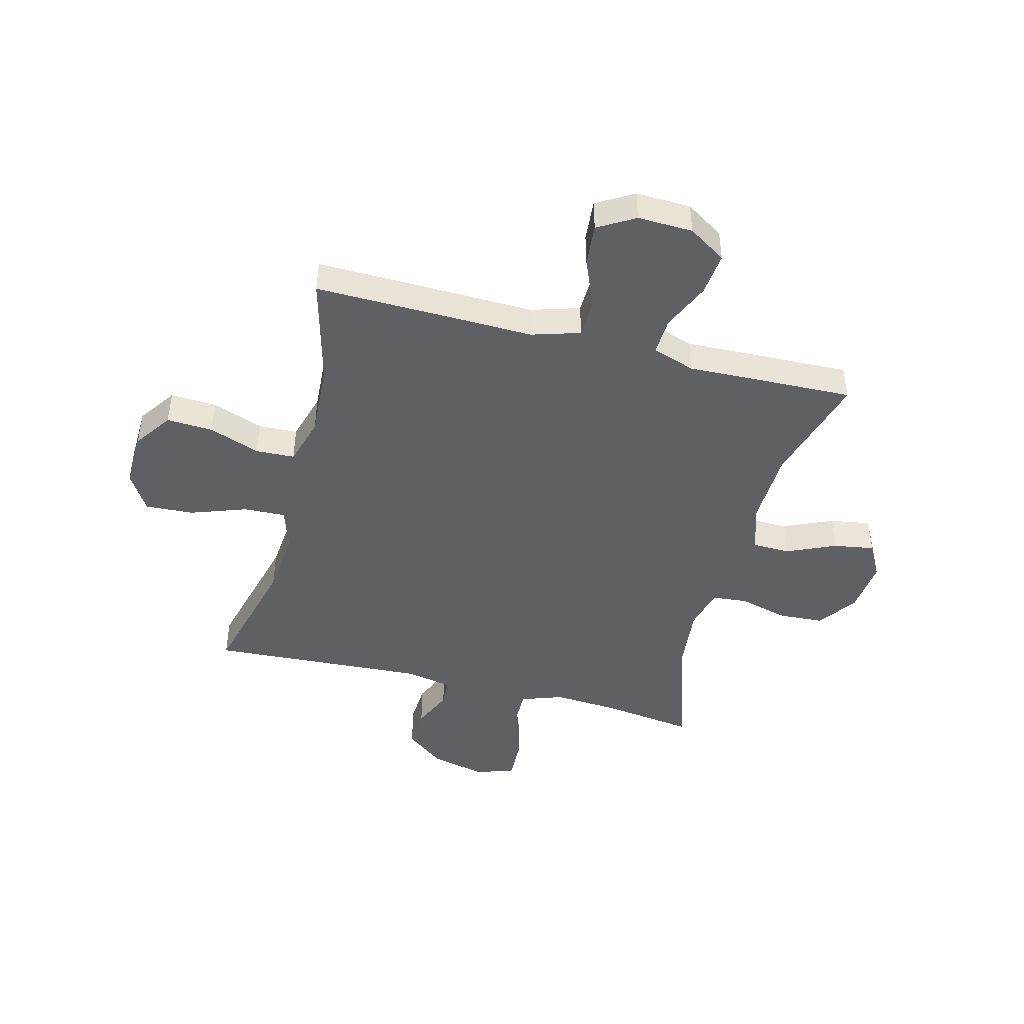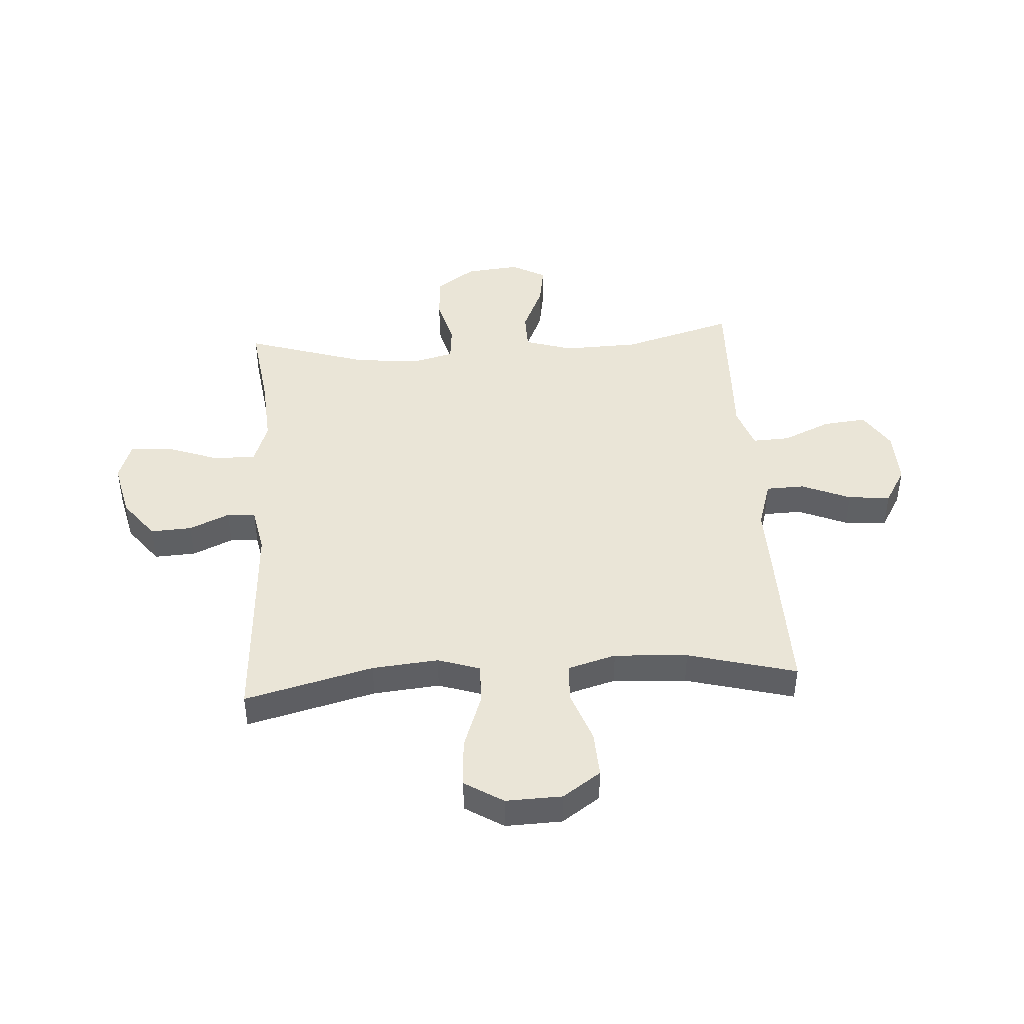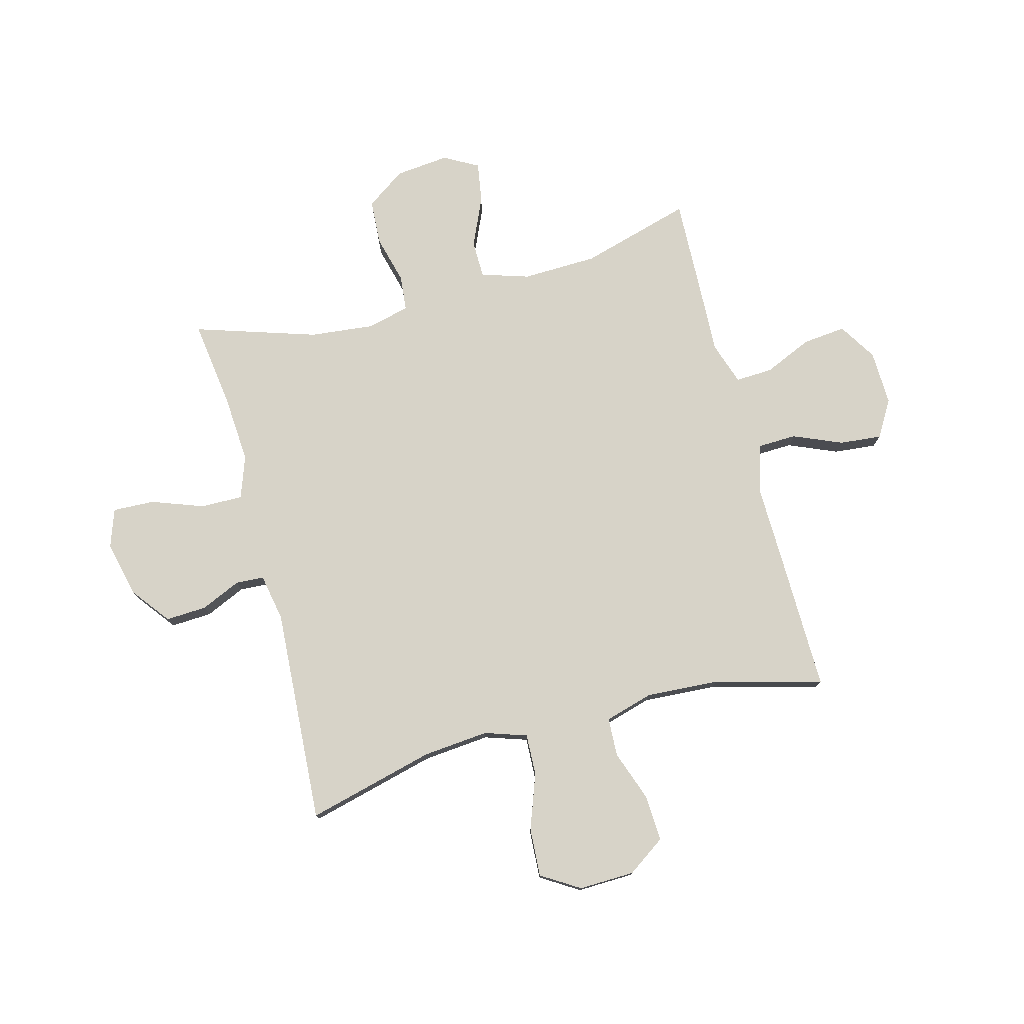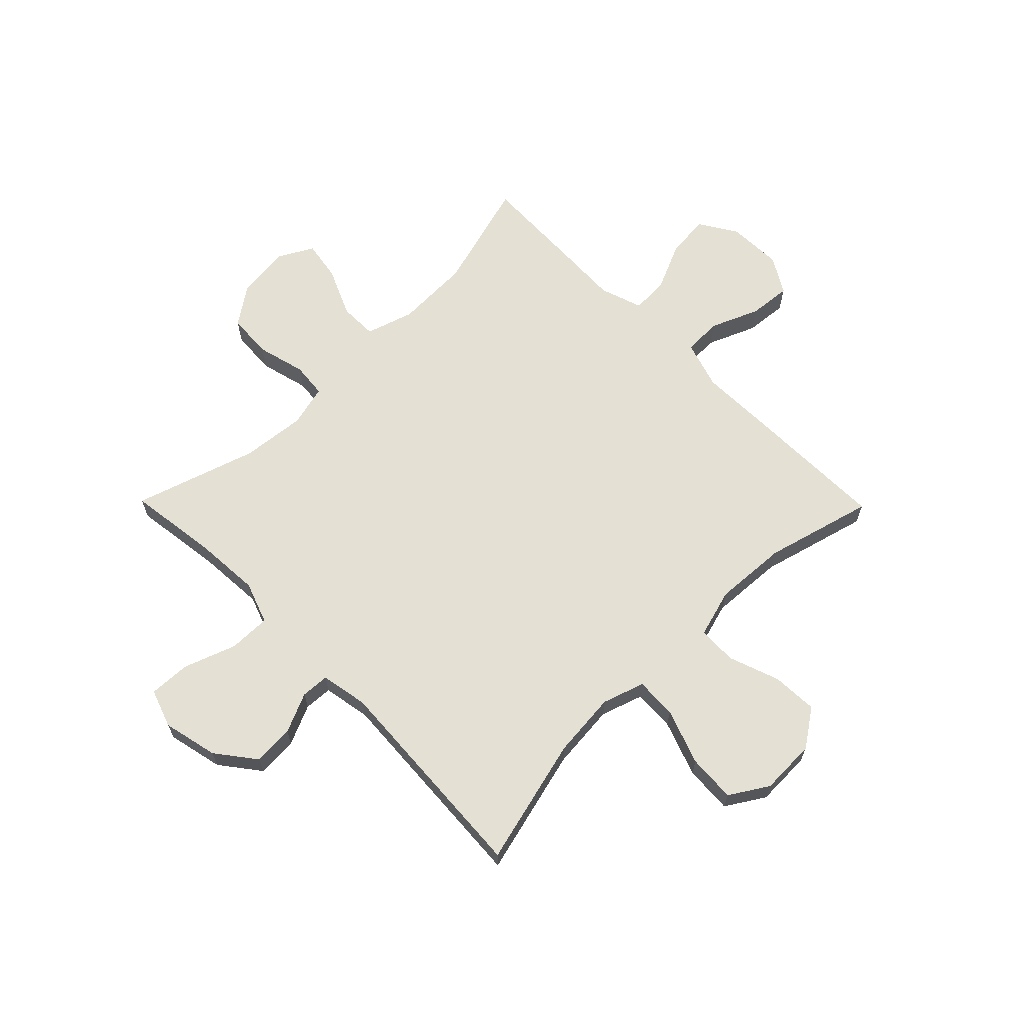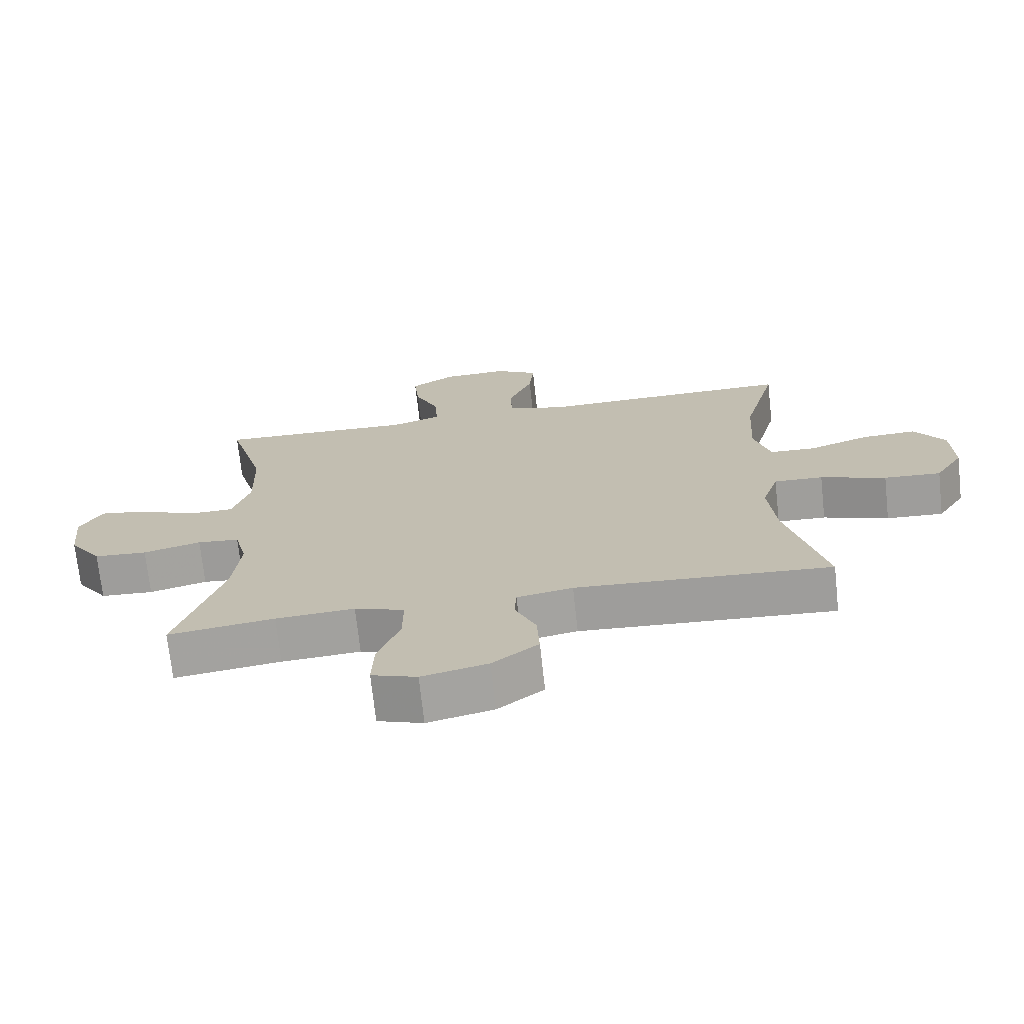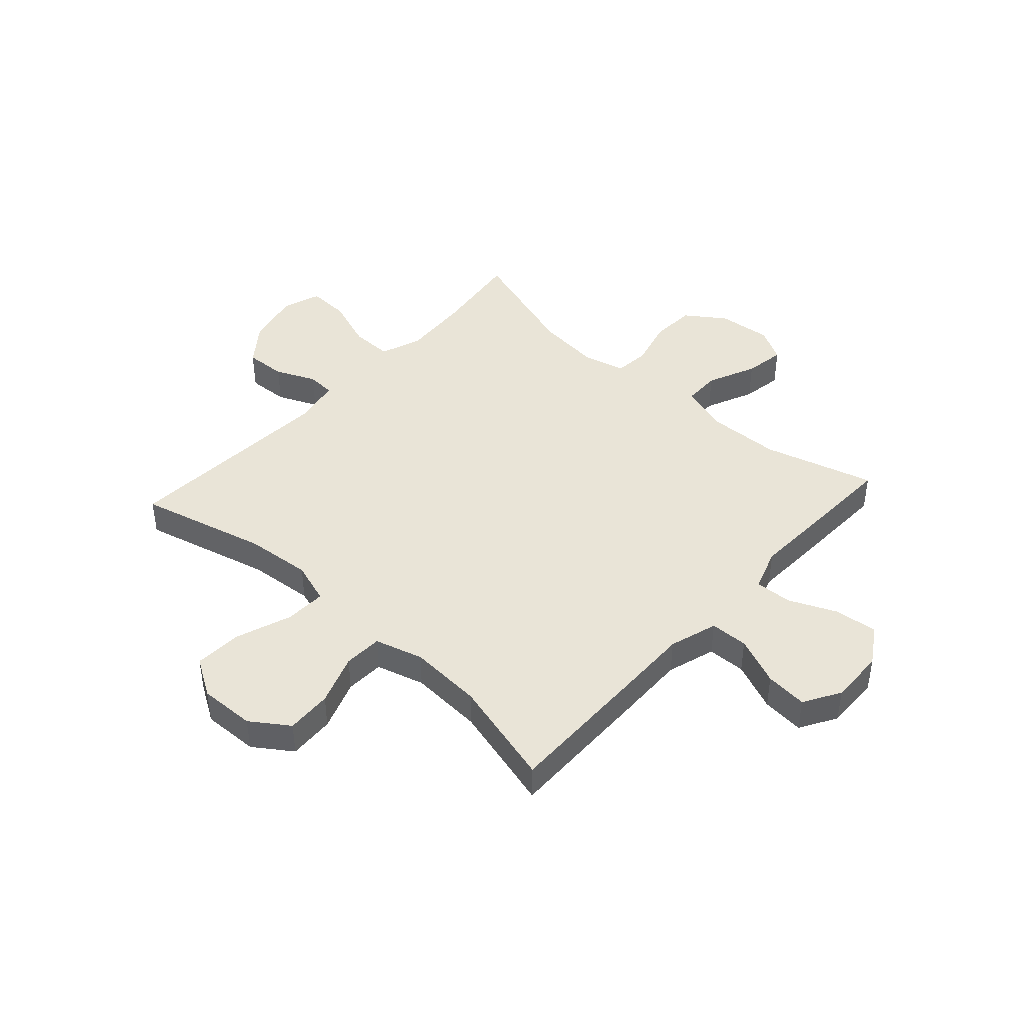
<metadata>
{"format":"obj","ext":"obj","renderer":"f3d","projection":"perspective","resolution":1024,"background":"white","views":[{"elev":-45.0,"azim":-14.6,"up":"+Y"},{"elev":44.1,"azim":-93.8,"up":"+Y"},{"elev":77.1,"azim":-104.8,"up":"+Y"},{"elev":65.2,"azim":-134.5,"up":"+Y"},{"elev":-71.4,"azim":-173.8,"up":"+Z"},{"elev":43.4,"azim":-47.8,"up":"+Y"}]}
</metadata>
<code>
v -0.5 0.07 0.5
v -0.242 0.07 0.496
v -0.106 0.07 0.493
v -0.019 0.07 0.52
v -0.017 0.07 0.589
v -0.054 0.07 0.677
v -0.061 0.07 0.753
v 0.005 0.07 0.792
v 0.104 0.07 0.789
v 0.172 0.07 0.746
v 0.164 0.07 0.668
v 0.126 0.07 0.582
v 0.123 0.07 0.515
v 0.2 0.07 0.489
v 0.322 0.07 0.494
v 0.5 0.07 0.5
v 0.443 0.07 0.3
v 0.439 0.07 0.165
v 0.466 0.07 0.079
v 0.534 0.07 0.078
v 0.622 0.07 0.117
v 0.695 0.07 0.129
v 0.729 0.07 0.067
v 0.719 0.07 -0.03
v 0.67 0.07 -0.1
v 0.589 0.07 -0.105
v 0.501 0.07 -0.082
v 0.437 0.07 -0.088
v 0.418 0.07 -0.164
v 0.43 0.07 -0.28
v 0.5 0.07 -0.5
v 0.338 0.07 -0.478
v 0.218 0.07 -0.47
v 0.142 0.07 -0.497
v 0.143 0.07 -0.573
v 0.177 0.07 -0.667
v 0.18 0.07 -0.742
v 0.111 0.07 -0.766
v 0.011 0.07 -0.743
v -0.059 0.07 -0.689
v -0.055 0.07 -0.615
v -0.023 0.07 -0.543
v -0.026 0.07 -0.492
v -0.111 0.07 -0.476
v -0.5 0.07 -0.5
v -0.441 0.07 -0.269
v -0.43 0.07 -0.15
v -0.455 0.07 -0.074
v -0.53 0.07 -0.077
v -0.63 0.07 -0.113
v -0.717 0.07 -0.118
v -0.76 0.07 -0.049
v -0.757 0.07 0.052
v -0.71 0.07 0.12
v -0.627 0.07 0.116
v -0.535 0.07 0.083
v -0.465 0.07 0.086
v -0.44 0.07 0.173
v -0.448 0.07 0.305
v -0.5 0 0.5
v -0.242 0 0.496
v -0.106 0 0.493
v -0.019 0 0.52
v -0.017 0 0.589
v -0.054 0 0.677
v -0.061 0 0.753
v 0.005 0 0.792
v 0.104 0 0.789
v 0.172 0 0.746
v 0.164 0 0.668
v 0.126 0 0.582
v 0.123 0 0.515
v 0.2 0 0.489
v 0.322 0 0.494
v 0.5 0 0.5
v 0.443 0 0.3
v 0.439 0 0.165
v 0.466 0 0.079
v 0.534 0 0.078
v 0.622 0 0.117
v 0.695 0 0.129
v 0.729 0 0.067
v 0.719 0 -0.03
v 0.67 0 -0.1
v 0.589 0 -0.105
v 0.501 0 -0.082
v 0.437 0 -0.088
v 0.418 0 -0.164
v 0.43 0 -0.28
v 0.5 0 -0.5
v 0.338 0 -0.478
v 0.218 0 -0.47
v 0.142 0 -0.497
v 0.143 0 -0.573
v 0.177 0 -0.667
v 0.18 0 -0.742
v 0.111 0 -0.766
v 0.011 0 -0.743
v -0.059 0 -0.689
v -0.055 0 -0.615
v -0.023 0 -0.543
v -0.026 0 -0.492
v -0.111 0 -0.476
v -0.5 0 -0.5
v -0.441 0 -0.269
v -0.43 0 -0.15
v -0.455 0 -0.074
v -0.53 0 -0.077
v -0.63 0 -0.113
v -0.717 0 -0.118
v -0.76 0 -0.049
v -0.757 0 0.052
v -0.71 0 0.12
v -0.627 0 0.116
v -0.535 0 0.083
v -0.465 0 0.086
v -0.44 0 0.173
v -0.448 0 0.305
f 53 54 55 56
f 53 56 57
f 52 53 57
f 49 50 51 52
f 48 49 52 57
f 47 48 57 58
f 44 45 46
f 43 44 46 47
f 39 40 41 42
f 39 42 43
f 38 39 43
f 35 36 37 38
f 34 35 38 43
f 33 34 43 47
f 30 31 32
f 29 30 32 33
f 28 29 33 47
f 24 25 26 27
f 20 21 22 23
f 19 20 23 24
f 14 15 16 17
f 13 14 17 18
f 9 10 11 12
f 9 12 13
f 8 9 13
f 5 6 7 8
f 4 5 8 13
f 3 4 13 18
f 59 1 2 3
f 58 59 3 18
f 47 58 18 19
f 27 28 47
f 19 24 27 47
f 115 114 113 112
f 116 115 112
f 116 112 111
f 111 110 109 108
f 116 111 108 107
f 117 116 107 106
f 105 104 103
f 106 105 103 102
f 101 100 99 98
f 102 101 98
f 102 98 97
f 97 96 95 94
f 102 97 94 93
f 106 102 93 92
f 91 90 89
f 92 91 89 88
f 106 92 88 87
f 86 85 84 83
f 82 81 80 79
f 83 82 79 78
f 76 75 74 73
f 77 76 73 72
f 71 70 69 68
f 72 71 68
f 72 68 67
f 67 66 65 64
f 72 67 64 63
f 77 72 63 62
f 62 61 60 118
f 77 62 118 117
f 78 77 117 106
f 106 87 86
f 106 86 83 78
f 1 60 61 2
f 2 61 62 3
f 3 62 63 4
f 4 63 64 5
f 5 64 65 6
f 6 65 66 7
f 7 66 67 8
f 8 67 68 9
f 9 68 69 10
f 10 69 70 11
f 11 70 71 12
f 12 71 72 13
f 13 72 73 14
f 14 73 74 15
f 15 74 75 16
f 16 75 76 17
f 17 76 77 18
f 18 77 78 19
f 19 78 79 20
f 20 79 80 21
f 21 80 81 22
f 22 81 82 23
f 23 82 83 24
f 24 83 84 25
f 25 84 85 26
f 26 85 86 27
f 27 86 87 28
f 28 87 88 29
f 29 88 89 30
f 30 89 90 31
f 31 90 91 32
f 32 91 92 33
f 33 92 93 34
f 34 93 94 35
f 35 94 95 36
f 36 95 96 37
f 37 96 97 38
f 38 97 98 39
f 39 98 99 40
f 40 99 100 41
f 41 100 101 42
f 42 101 102 43
f 43 102 103 44
f 44 103 104 45
f 45 104 105 46
f 46 105 106 47
f 47 106 107 48
f 48 107 108 49
f 49 108 109 50
f 50 109 110 51
f 51 110 111 52
f 52 111 112 53
f 53 112 113 54
f 54 113 114 55
f 55 114 115 56
f 56 115 116 57
f 57 116 117 58
f 58 117 118 59
f 59 118 60 1

</code>
